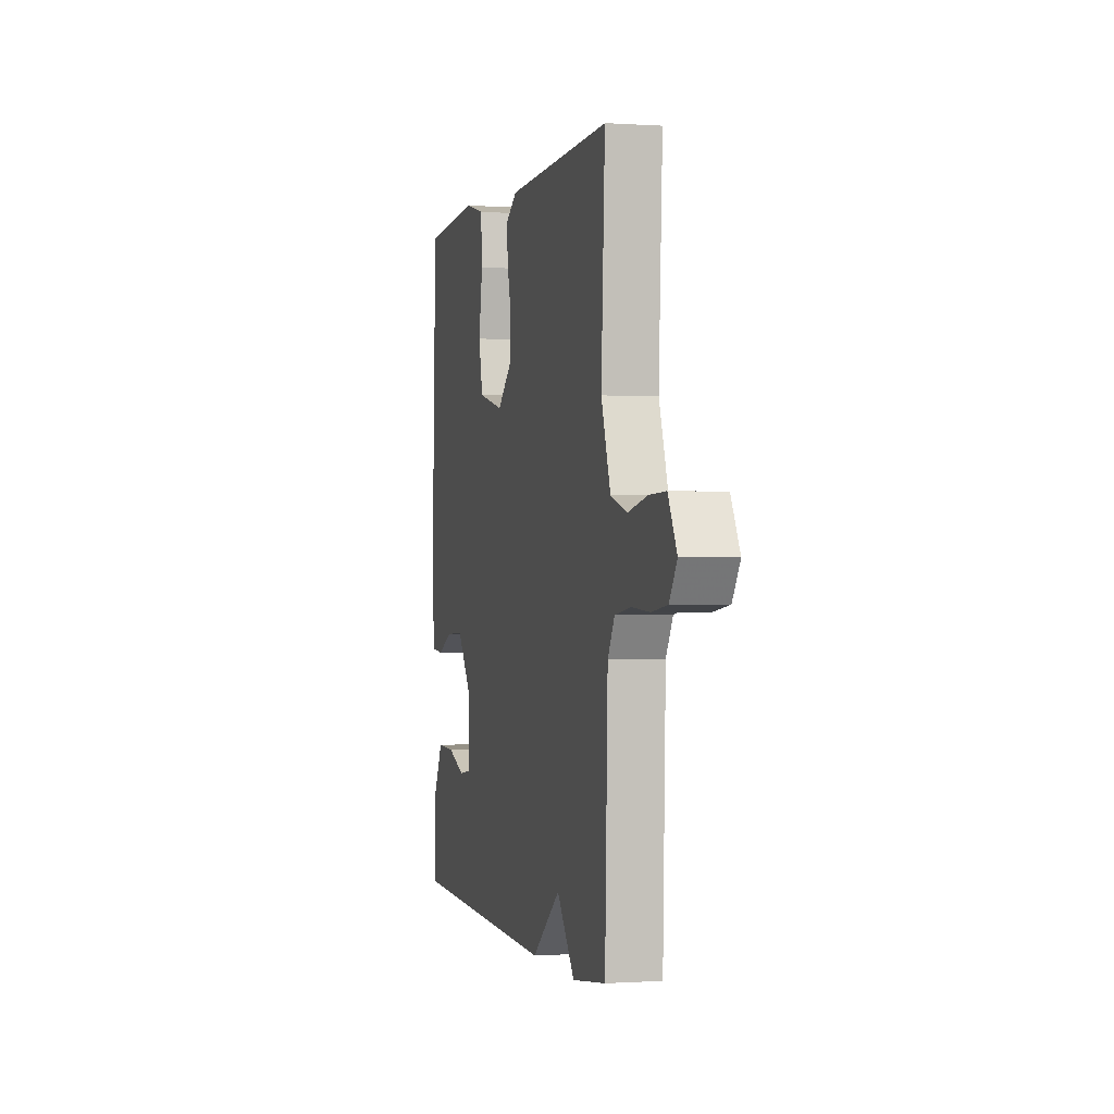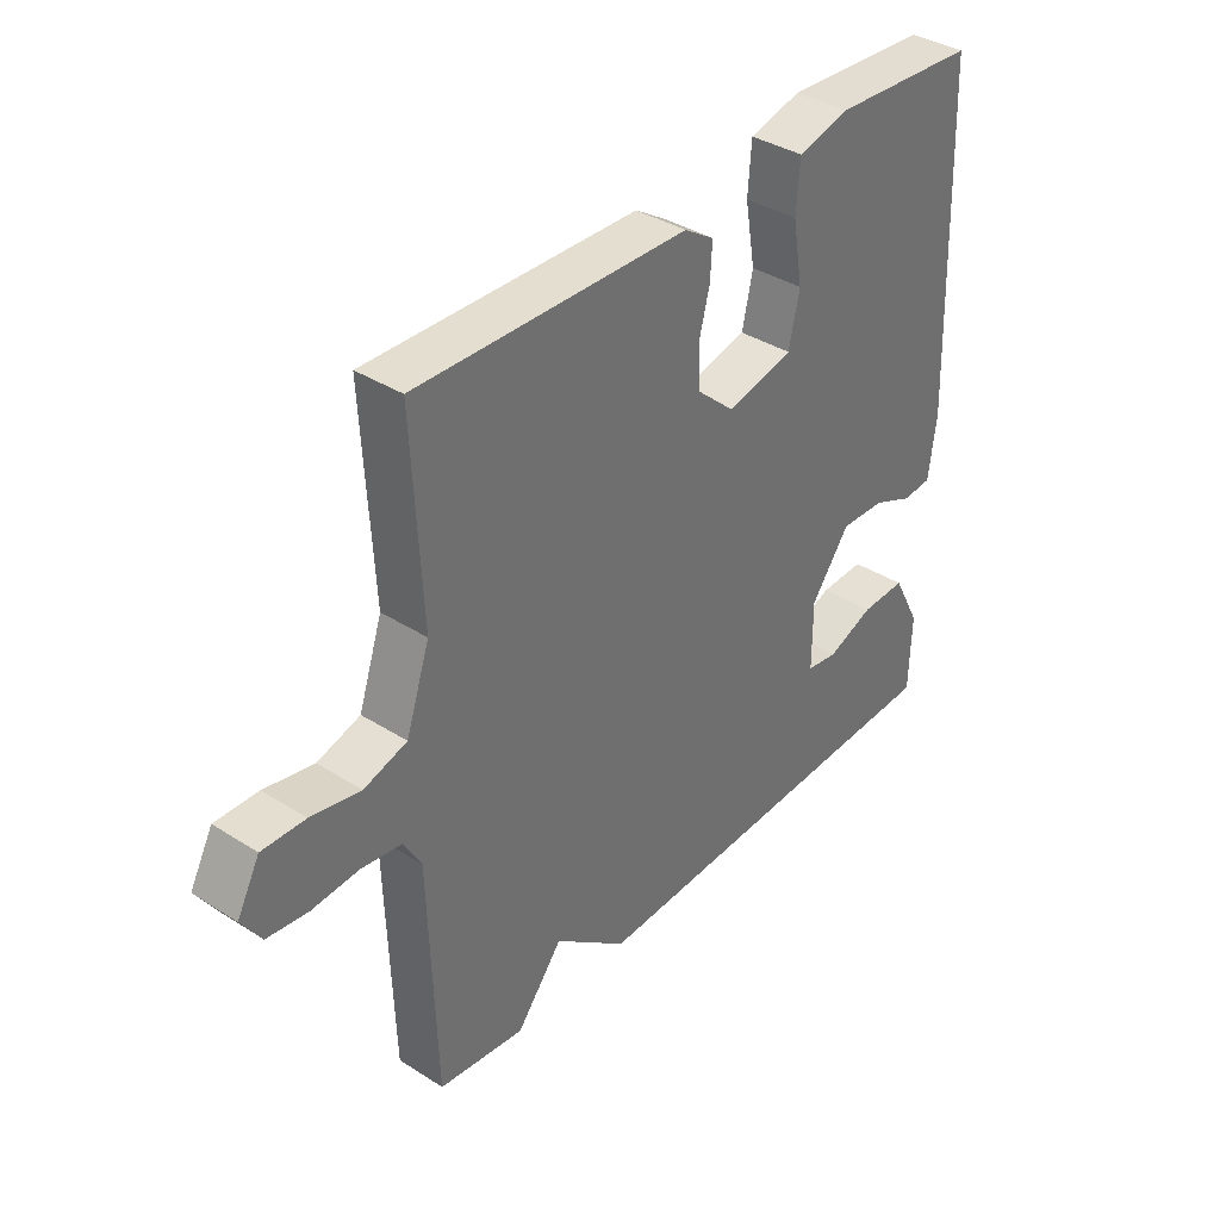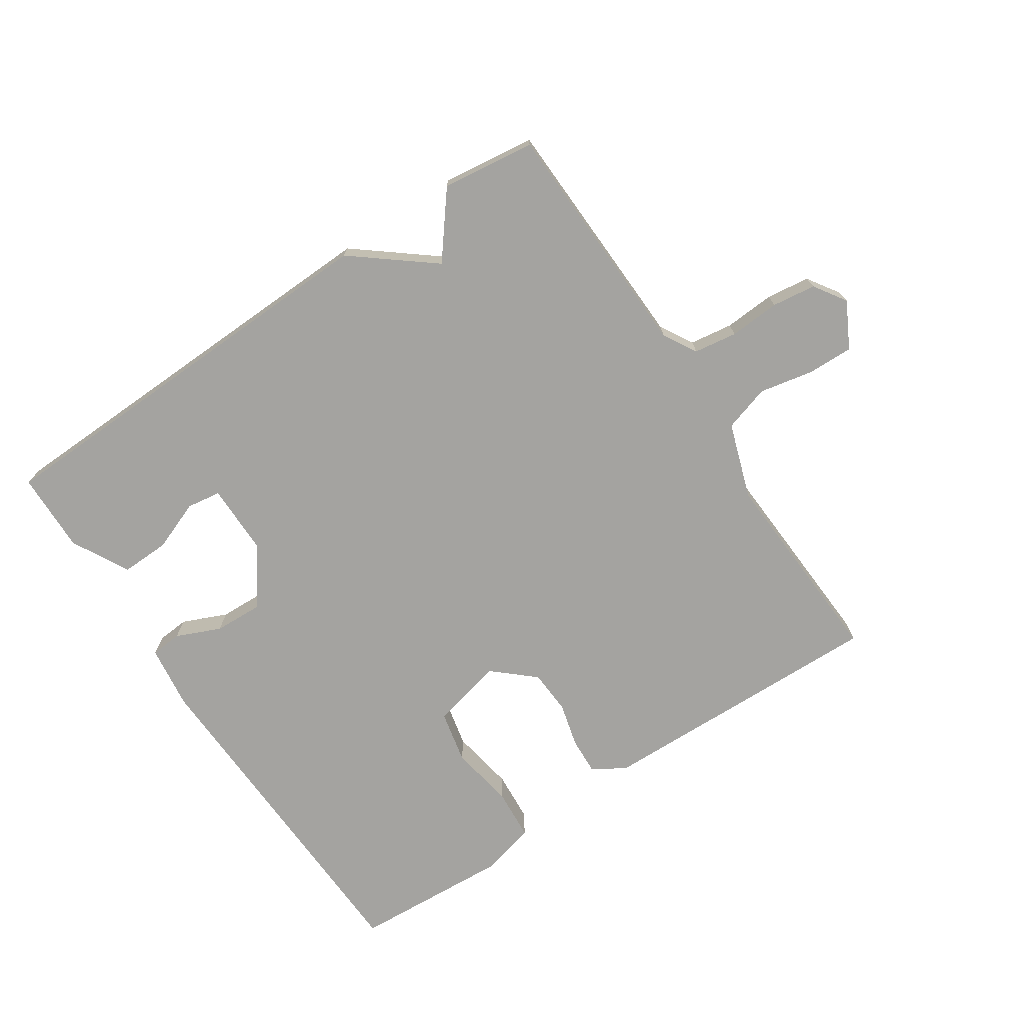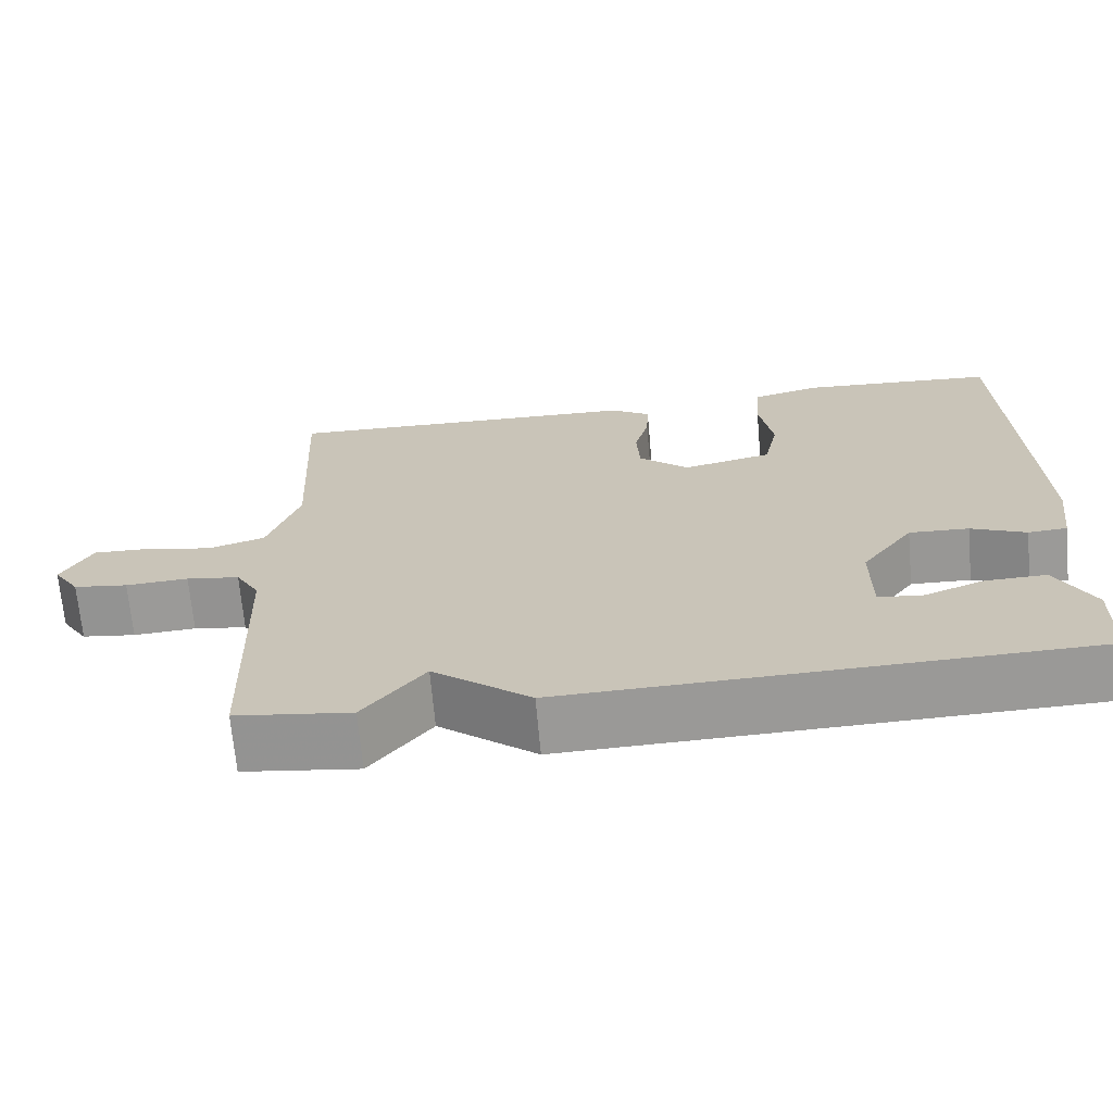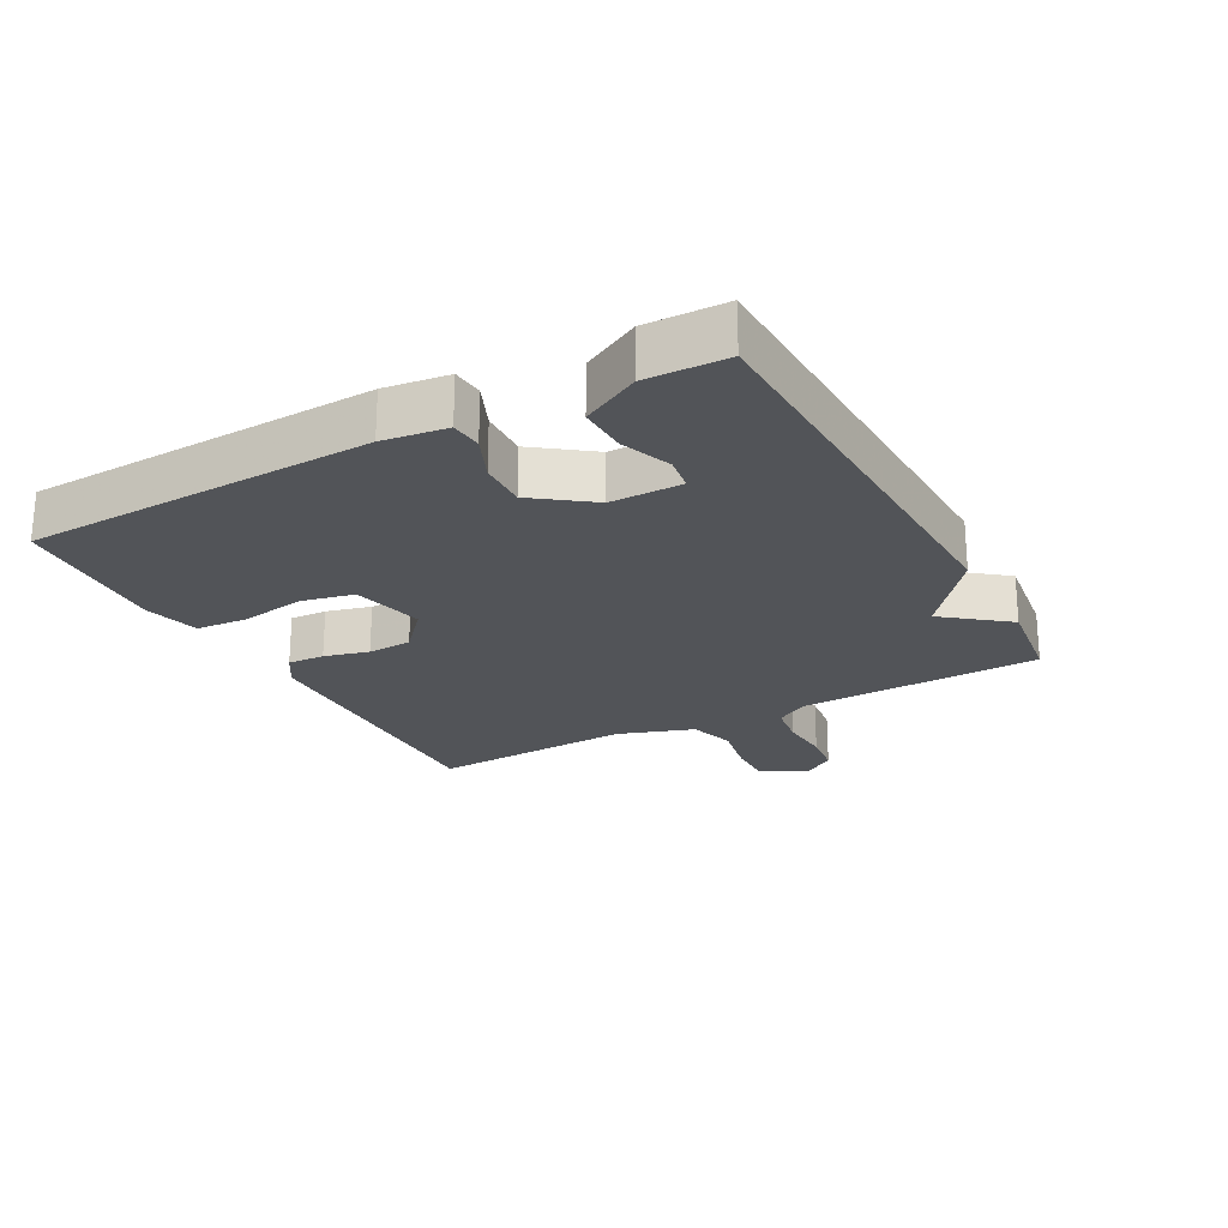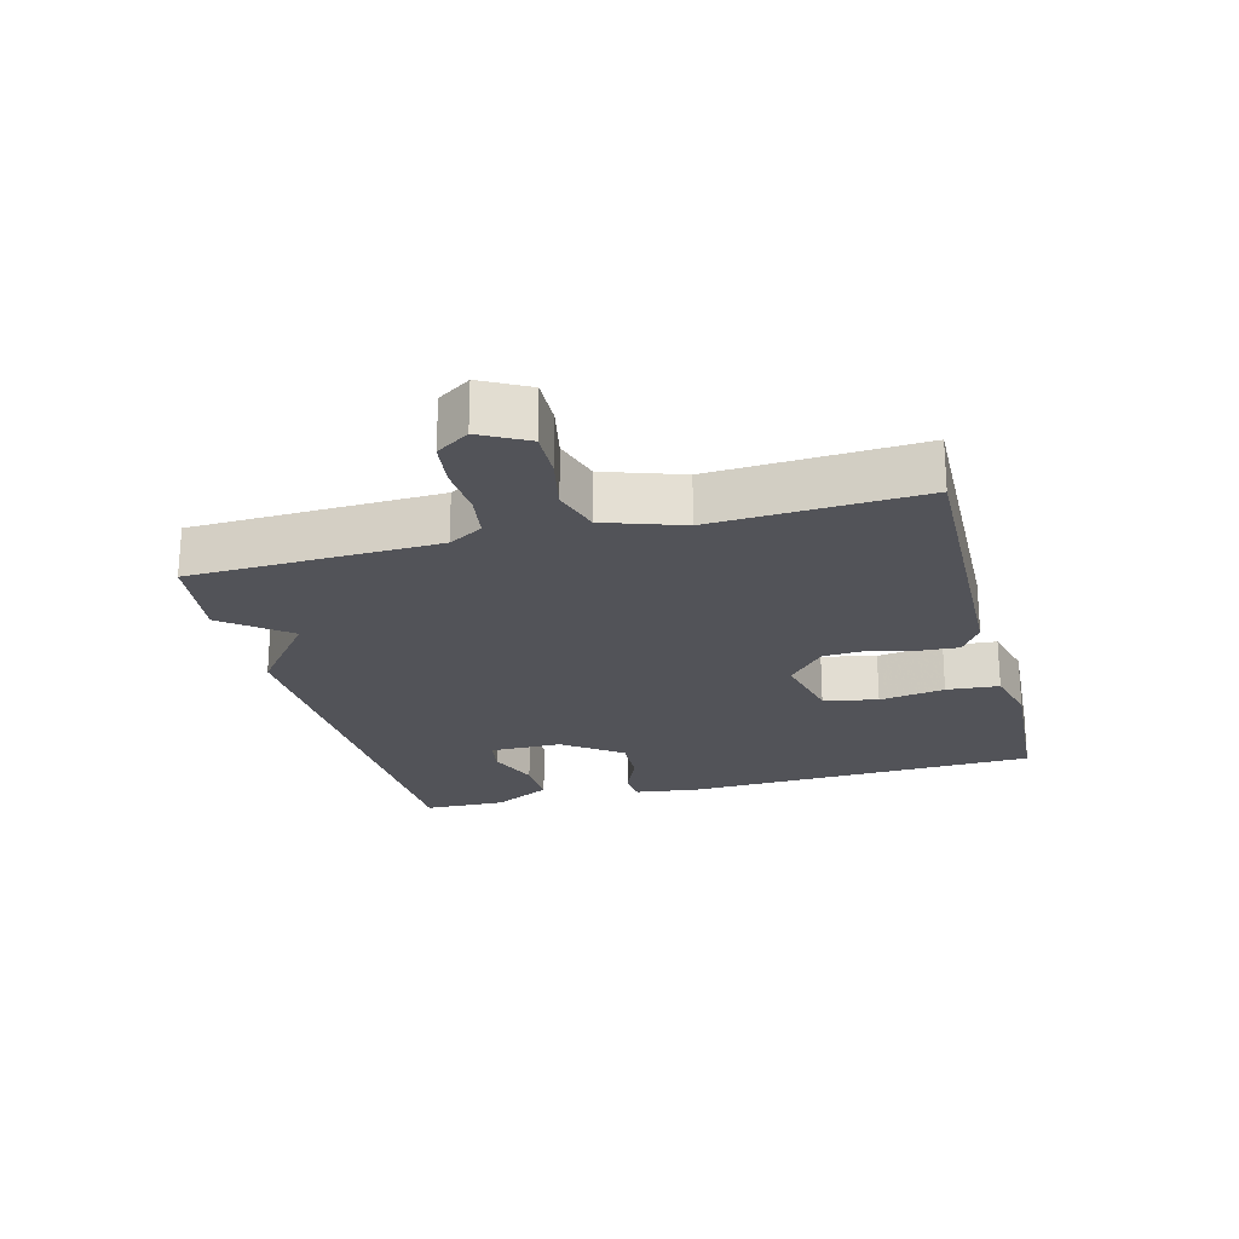
<metadata>
{"format":"obj","ext":"obj","renderer":"f3d","projection":"perspective","resolution":1024,"background":"white","views":[{"elev":-0.5,"azim":-104.2,"up":"+Z"},{"elev":37.3,"azim":-50.7,"up":"+Z"},{"elev":-72.9,"azim":-146.3,"up":"+Y"},{"elev":-68.7,"azim":5.1,"up":"+Z"},{"elev":-23.1,"azim":118.5,"up":"+Y"},{"elev":-22.7,"azim":-75.3,"up":"+Y"}]}
</metadata>
<code>
v 0.5 0.07 -0.5
v -0.155 0.07 -0.519
v -0.278 0.07 -0.421
v -0.355 0.07 -0.519
v -0.5 0.07 -0.5
v -0.512 0.07 -0.124
v -0.542 0.07 -0.072
v -0.609 0.07 -0.062
v -0.688 0.07 -0.067
v -0.756 0.07 -0.058
v -0.789 0.07 -0.008
v -0.751 0.07 0.063
v -0.679 0.07 0.061
v -0.596 0.07 0.044
v -0.524 0.07 0.066
v -0.484 0.07 0.184
v -0.5 0.07 0.5
v -0.046 0.07 0.488
v 0.004 0.07 0.456
v 0.001 0.07 0.399
v -0.017 0.07 0.33
v -0.013 0.07 0.261
v 0.05 0.07 0.205
v 0.162 0.07 0.231
v 0.18 0.07 0.313
v 0.163 0.07 0.413
v 0.169 0.07 0.493
v 0.256 0.07 0.515
v 0.5 0.07 0.5
v 0.52 0.07 -0.041
v 0.507 0.07 -0.14
v 0.458 0.07 -0.144
v 0.389 0.07 -0.114
v 0.314 0.07 -0.111
v 0.249 0.07 -0.199
v 0.249 0.07 -0.31
v 0.302 0.07 -0.318
v 0.38 0.07 -0.288
v 0.456 0.07 -0.286
v 0.503 0.07 -0.375
v 0.5 0 -0.5
v -0.155 0 -0.519
v -0.278 0 -0.421
v -0.355 0 -0.519
v -0.5 0 -0.5
v -0.512 0 -0.124
v -0.542 0 -0.072
v -0.609 0 -0.062
v -0.688 0 -0.067
v -0.756 0 -0.058
v -0.789 0 -0.008
v -0.751 0 0.063
v -0.679 0 0.061
v -0.596 0 0.044
v -0.524 0 0.066
v -0.484 0 0.184
v -0.5 0 0.5
v -0.046 0 0.488
v 0.004 0 0.456
v 0.001 0 0.399
v -0.017 0 0.33
v -0.013 0 0.261
v 0.05 0 0.205
v 0.162 0 0.231
v 0.18 0 0.313
v 0.163 0 0.413
v 0.169 0 0.493
v 0.256 0 0.515
v 0.5 0 0.5
v 0.52 0 -0.041
v 0.507 0 -0.14
v 0.458 0 -0.144
v 0.389 0 -0.114
v 0.314 0 -0.111
v 0.249 0 -0.199
v 0.249 0 -0.31
v 0.302 0 -0.318
v 0.38 0 -0.288
v 0.456 0 -0.286
v 0.503 0 -0.375
f 40 1 2
f 39 40 2
f 38 39 2
f 37 38 2
f 36 37 2 3
f 35 36 3
f 34 35 3
f 31 32 33
f 30 31 33
f 29 30 33
f 28 29 33
f 27 28 33
f 26 27 33
f 25 26 33
f 24 25 33 34
f 23 24 34 3
f 19 20 21
f 18 19 21
f 17 18 21
f 16 17 21
f 15 16 21 22
f 12 13 14
f 11 12 14
f 10 11 14
f 9 10 14
f 8 9 14
f 7 8 14 15
f 22 23 3
f 15 22 3
f 7 15 3
f 6 7 3
f 3 4 5 6
f 42 41 80
f 42 80 79
f 42 79 78
f 42 78 77
f 43 42 77 76
f 43 76 75
f 43 75 74
f 73 72 71
f 73 71 70
f 73 70 69
f 73 69 68
f 73 68 67
f 73 67 66
f 73 66 65
f 74 73 65 64
f 43 74 64 63
f 61 60 59
f 61 59 58
f 61 58 57
f 61 57 56
f 62 61 56 55
f 54 53 52
f 54 52 51
f 54 51 50
f 54 50 49
f 54 49 48
f 55 54 48 47
f 43 63 62
f 43 62 55
f 43 55 47
f 43 47 46
f 46 45 44 43
f 1 41 42 2
f 2 42 43 3
f 3 43 44 4
f 4 44 45 5
f 5 45 46 6
f 6 46 47 7
f 7 47 48 8
f 8 48 49 9
f 9 49 50 10
f 10 50 51 11
f 11 51 52 12
f 12 52 53 13
f 13 53 54 14
f 14 54 55 15
f 15 55 56 16
f 16 56 57 17
f 17 57 58 18
f 18 58 59 19
f 19 59 60 20
f 20 60 61 21
f 21 61 62 22
f 22 62 63 23
f 23 63 64 24
f 24 64 65 25
f 25 65 66 26
f 26 66 67 27
f 27 67 68 28
f 28 68 69 29
f 29 69 70 30
f 30 70 71 31
f 31 71 72 32
f 32 72 73 33
f 33 73 74 34
f 34 74 75 35
f 35 75 76 36
f 36 76 77 37
f 37 77 78 38
f 38 78 79 39
f 39 79 80 40
f 40 80 41 1

</code>
